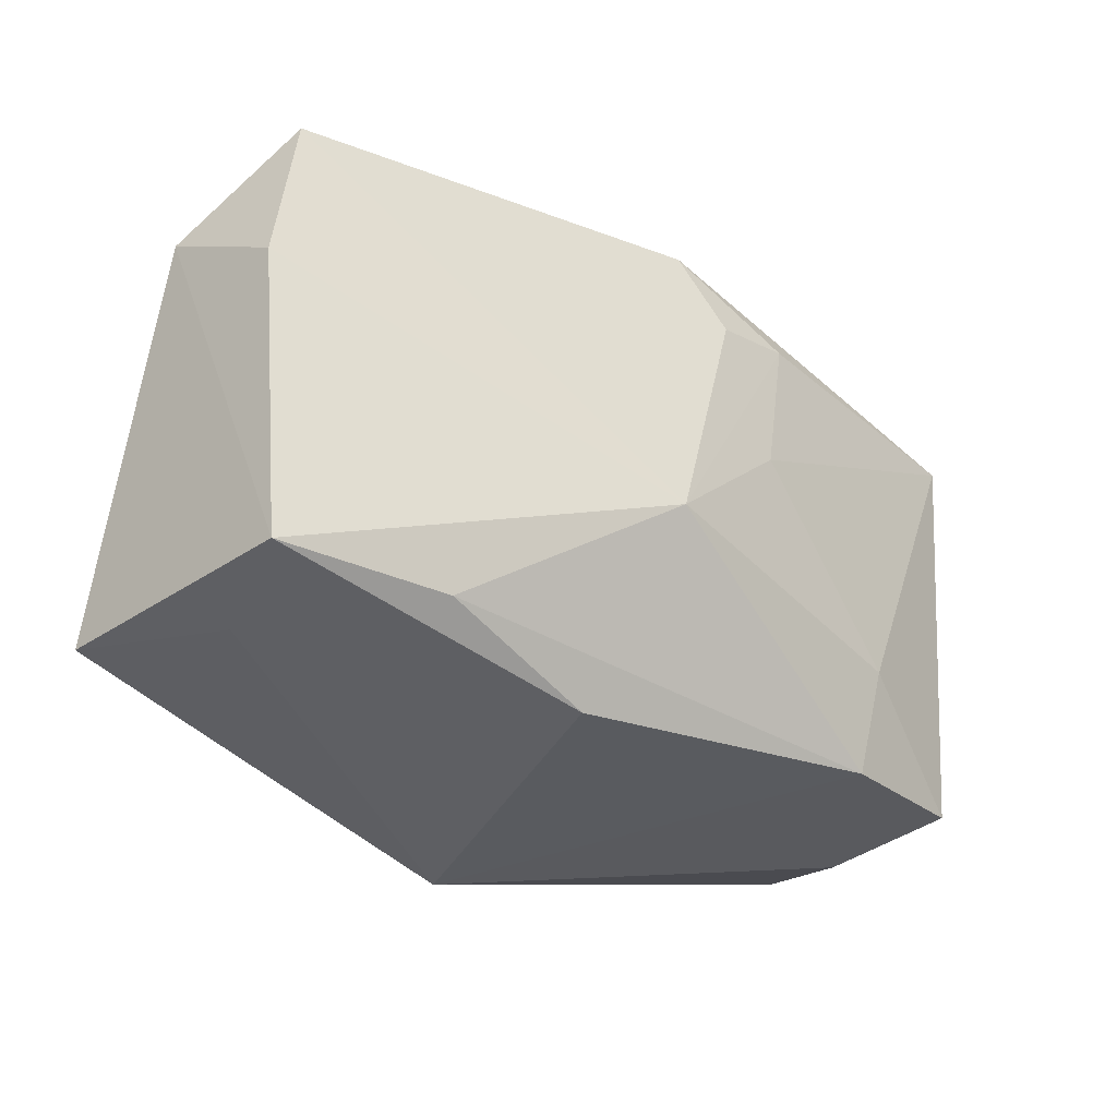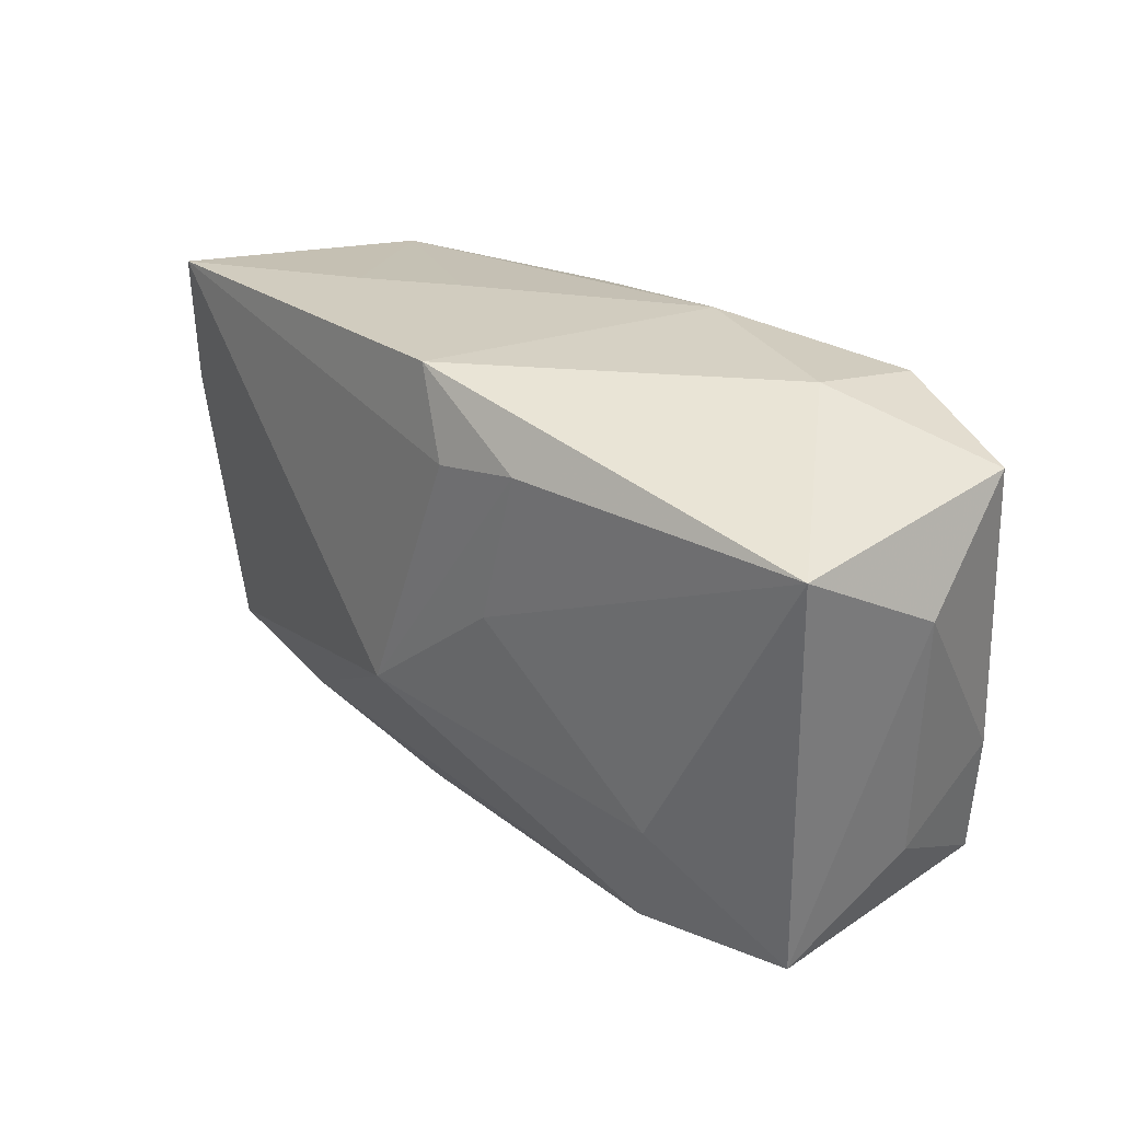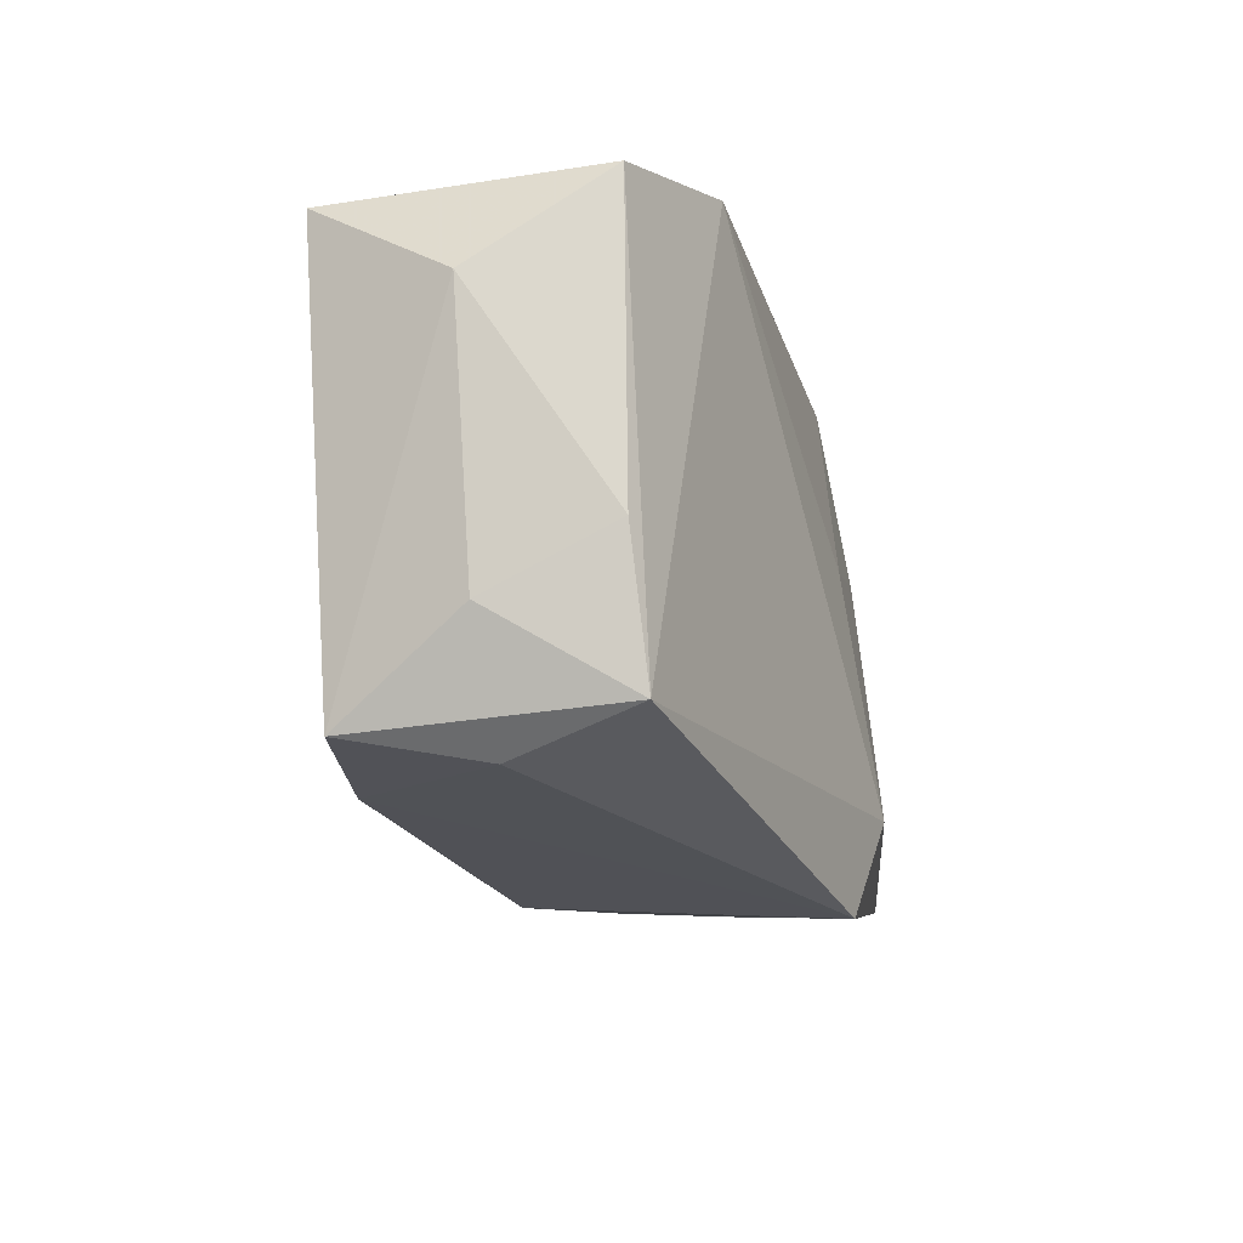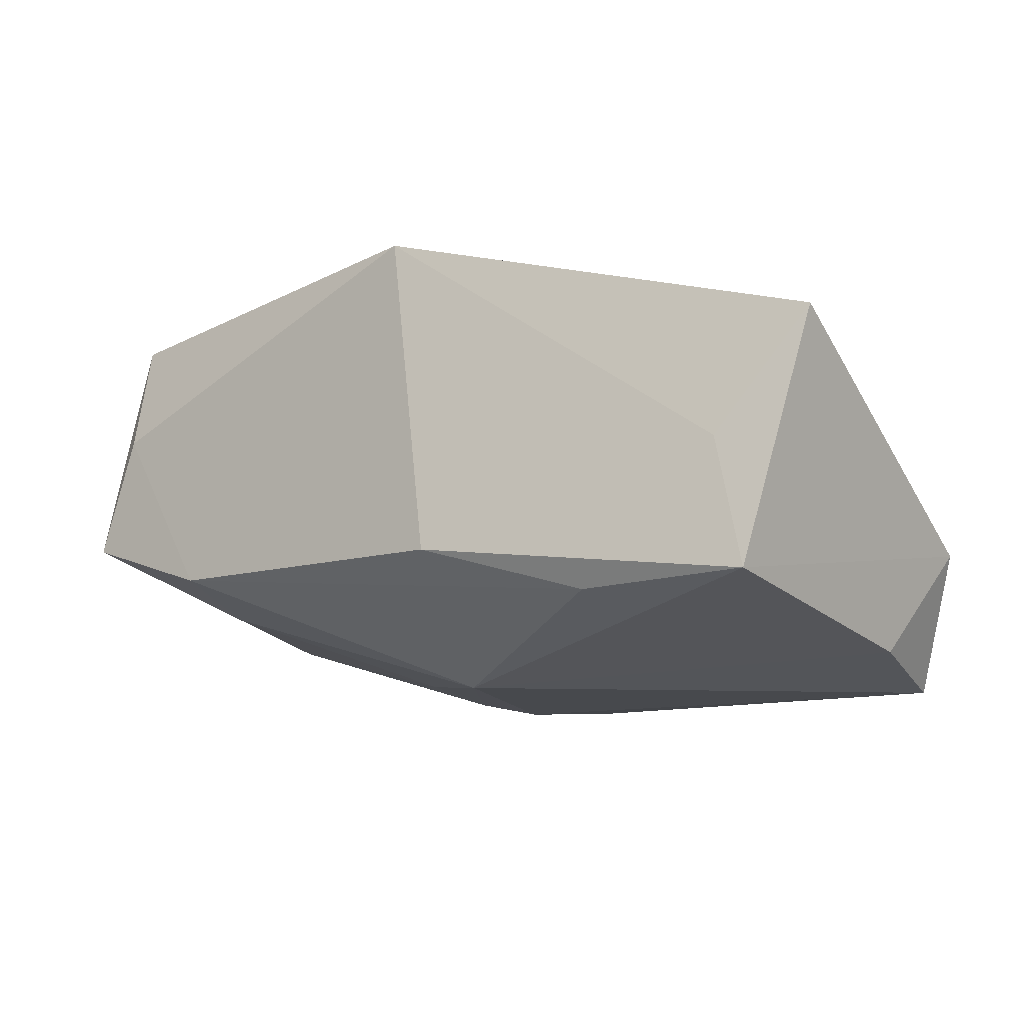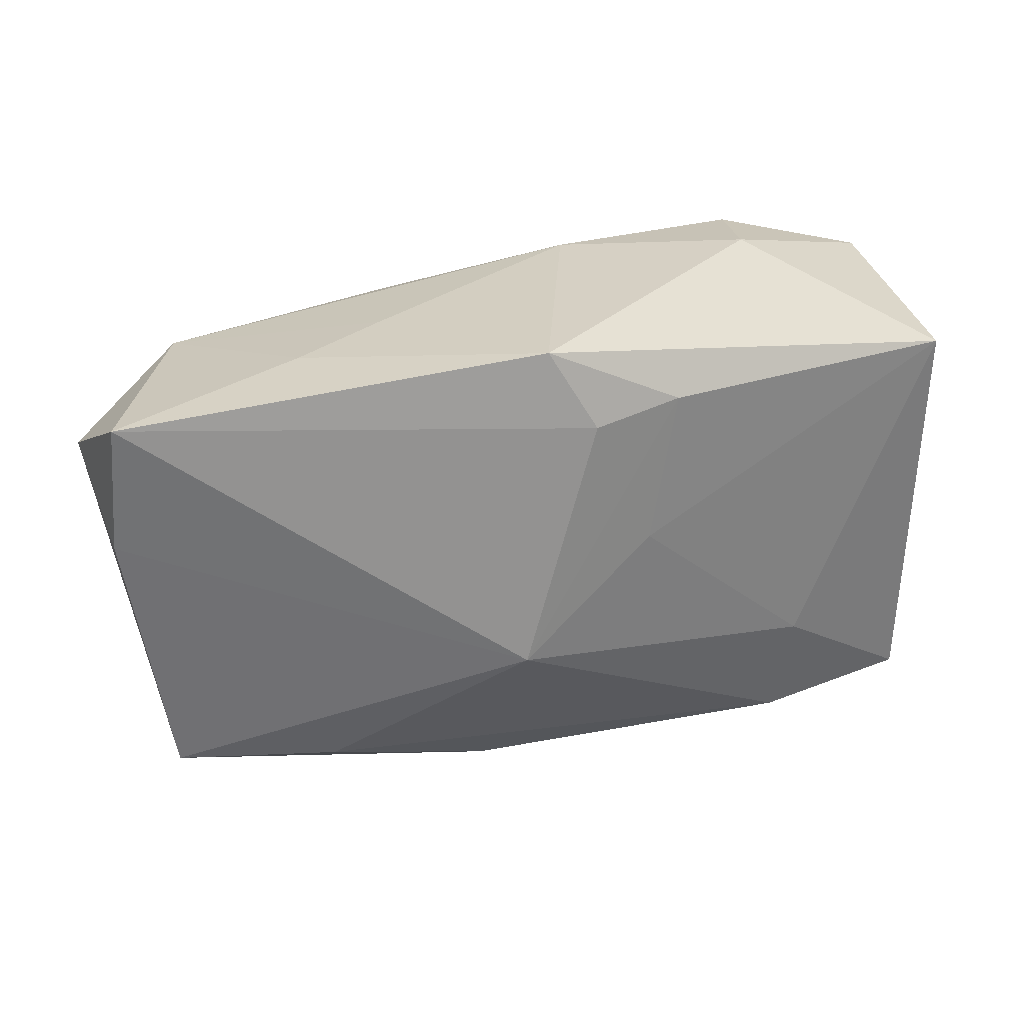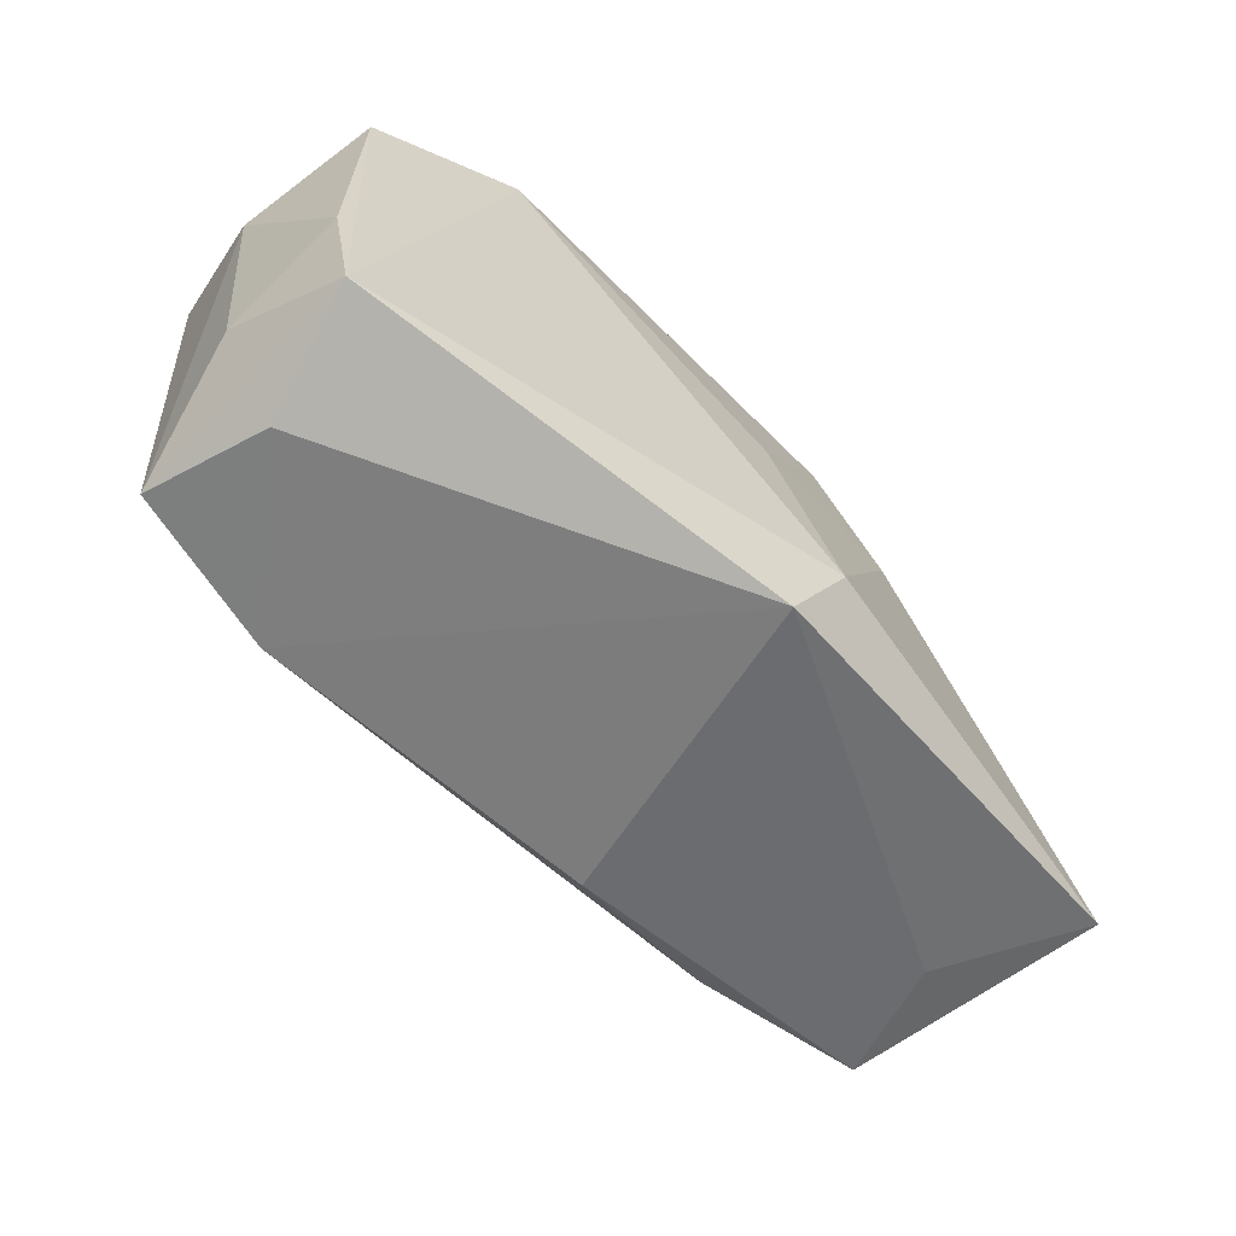
<metadata>
{"format":"obj","ext":"obj","renderer":"f3d","projection":"perspective","resolution":1024,"background":"white","views":[{"elev":-32.3,"azim":150.9,"up":"+Y"},{"elev":30.6,"azim":-121.4,"up":"+Y"},{"elev":-16.1,"azim":-63.7,"up":"+Y"},{"elev":-19.6,"azim":31.7,"up":"+Z"},{"elev":-59.7,"azim":-178.2,"up":"+Z"},{"elev":-62.3,"azim":-33.1,"up":"+Y"}]}
</metadata>
<code>
v -0.02604 -0.009247 -0.009592
v -0.01162 0.004959 -0.01546
v 0.008059 -0.01725 0.01821
v 0.03643 0.006853 -0.01832
v -0.03291 -0.01699 0.01821
v 0.01953 0.02104 -0.009604
v -0.03391 0.01946 0.01686
v 0.03491 0.01914 -0.01921
v 0.0321 -0.01928 -0.005224
v -0.006988 0.01672 -0.01646
v 0.01307 0.01837 0.0115
v 0.003393 0.001424 0.01686
v -0.02182 0.02366 0.00849
v 0.04092 -0.01838 0.005028
v -0.00442 0.02266 0.01086
v -0.03447 -0.005332 0.01743
v -0.03724 -0.01029 0.007686
v -0.02414 -0.01909 -0.00846
v 0.00485 -0.02211 -0.01125
v 0.03302 0.01711 0.002628
v 0.003539 -0.02526 0.01736
v 0.01816 0.004935 0.01218
v 0.0126 0.02152 -0.003425
v -0.03691 -0.01797 -0.003023
v -0.03204 -0.01981 0.00714
v -0.02094 0.02185 0.01821
v 0.01872 -0.01808 -0.01609
v -0.03882 0.01177 0.006934
v 0.04078 0.01247 -0.008413
v -0.03855 0.01864 -0.004827
v -0.0002052 -0.005633 -0.01941
v -0.01423 0.0183 -0.01418
v 0.03364 -0.01791 -0.01664
v -0.00288 0.02366 -0.01552
f 33 14 9
f 29 14 33
f 26 5 3
f 28 24 17
f 24 5 17
f 3 14 22
f 20 14 29
f 29 8 20
f 11 22 20
f 20 22 14
f 18 1 31
f 24 1 18
f 31 8 4
f 4 33 31
f 4 8 29
f 29 33 4
f 31 33 27
f 27 33 19
f 27 18 31
f 19 18 27
f 5 26 7
f 12 26 3
f 11 26 12
f 3 22 12
f 12 22 11
f 13 7 26
f 15 26 11
f 11 20 15
f 15 20 23
f 15 13 26
f 15 23 34
f 34 13 15
f 30 1 24
f 30 24 28
f 28 7 30
f 7 13 30
f 30 13 34
f 34 32 30
f 6 20 8
f 23 20 6
f 6 8 34
f 34 23 6
f 3 5 21
f 21 14 3
f 9 14 21
f 21 18 19
f 21 33 9
f 19 33 21
f 16 7 28
f 5 7 16
f 28 17 16
f 16 17 5
f 31 32 10
f 10 32 34
f 10 8 31
f 34 8 10
f 31 1 2
f 2 32 31
f 1 30 2
f 2 30 32
f 25 5 24
f 25 21 5
f 24 18 25
f 18 21 25

</code>
